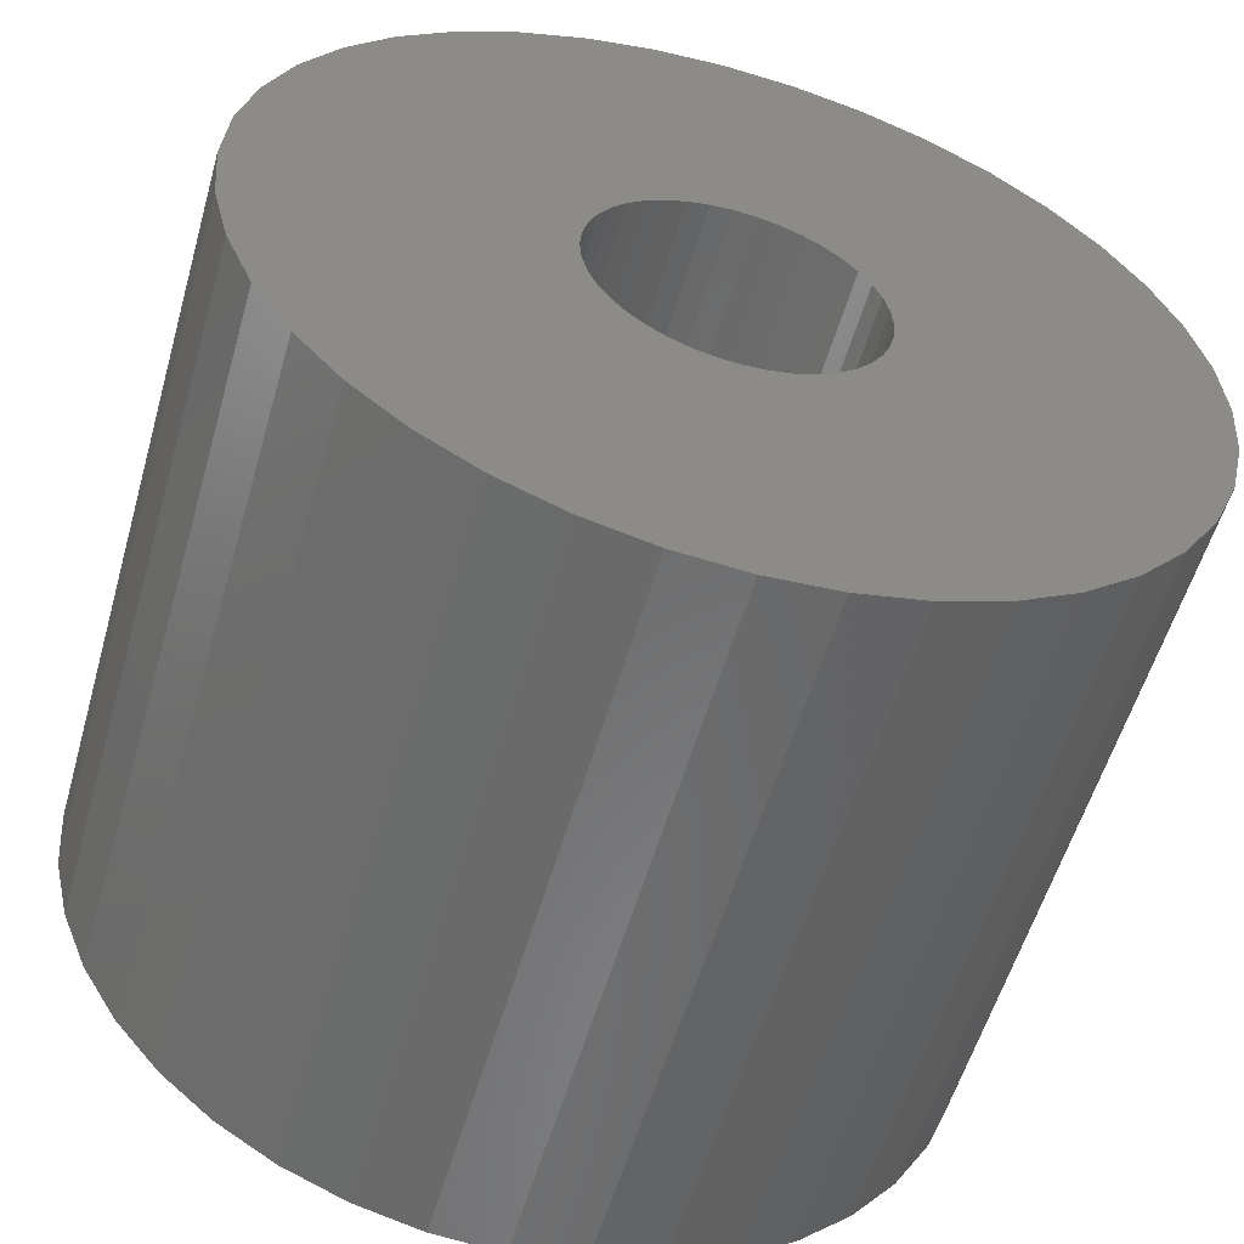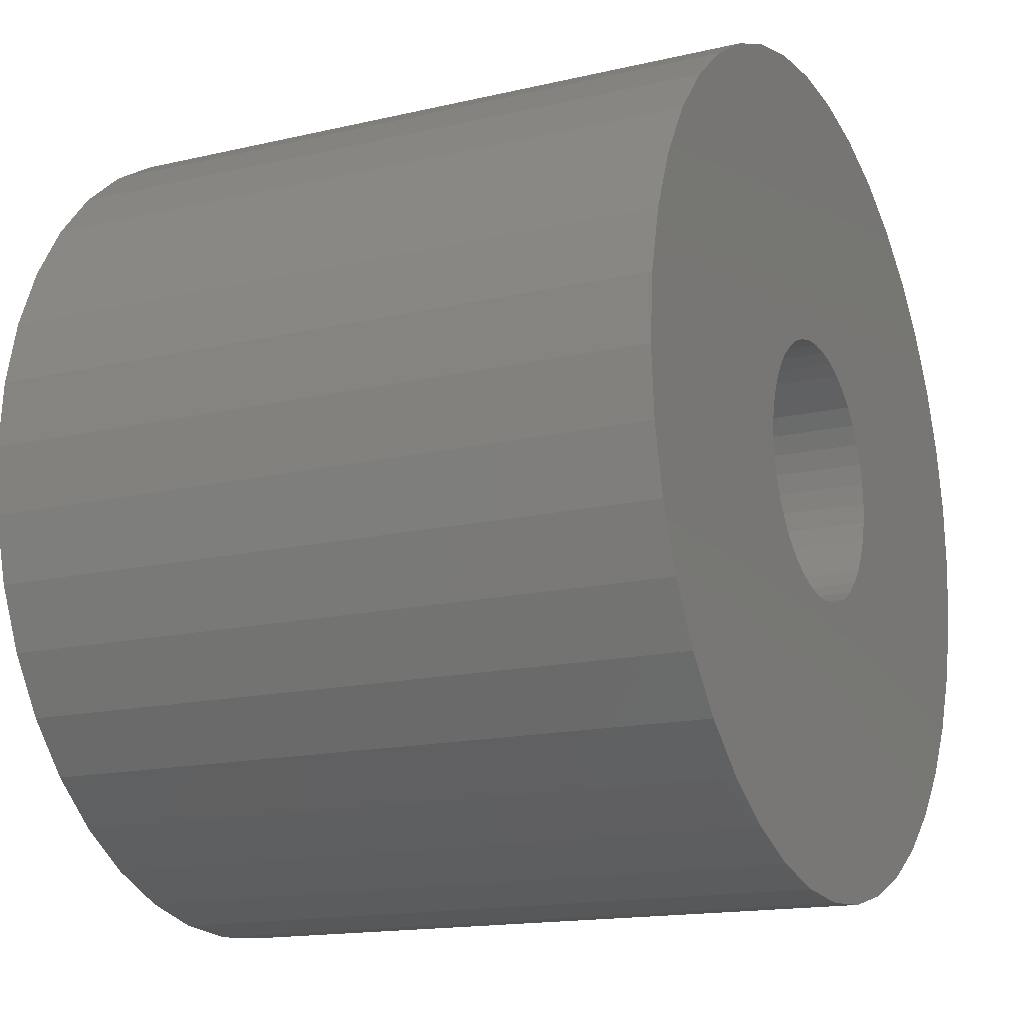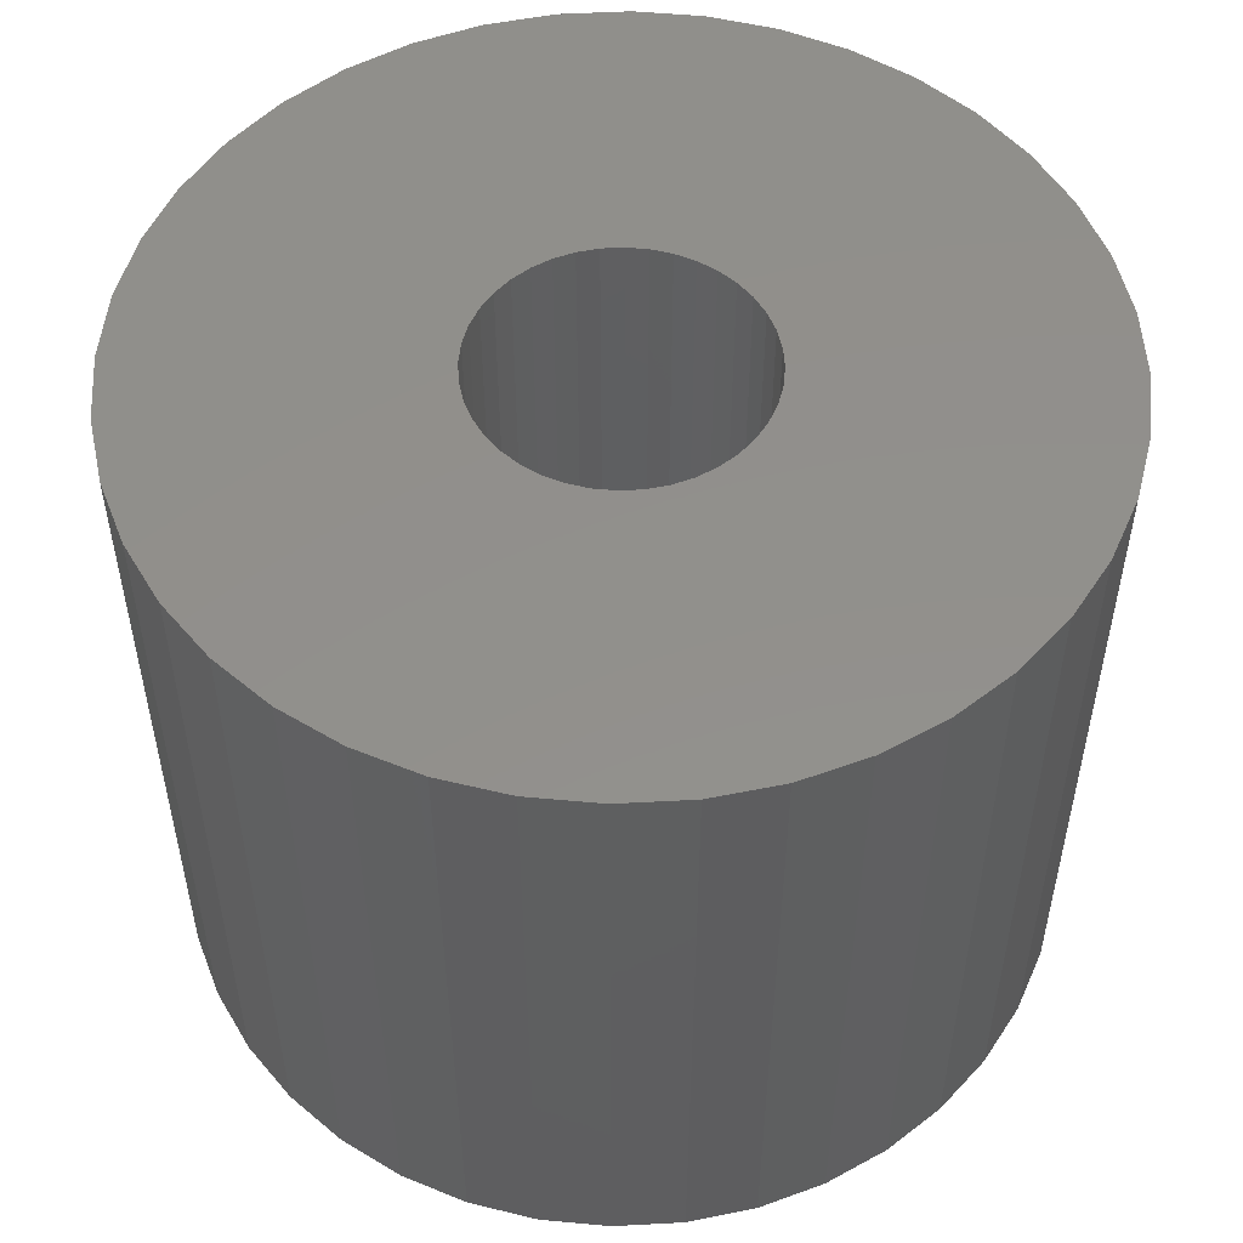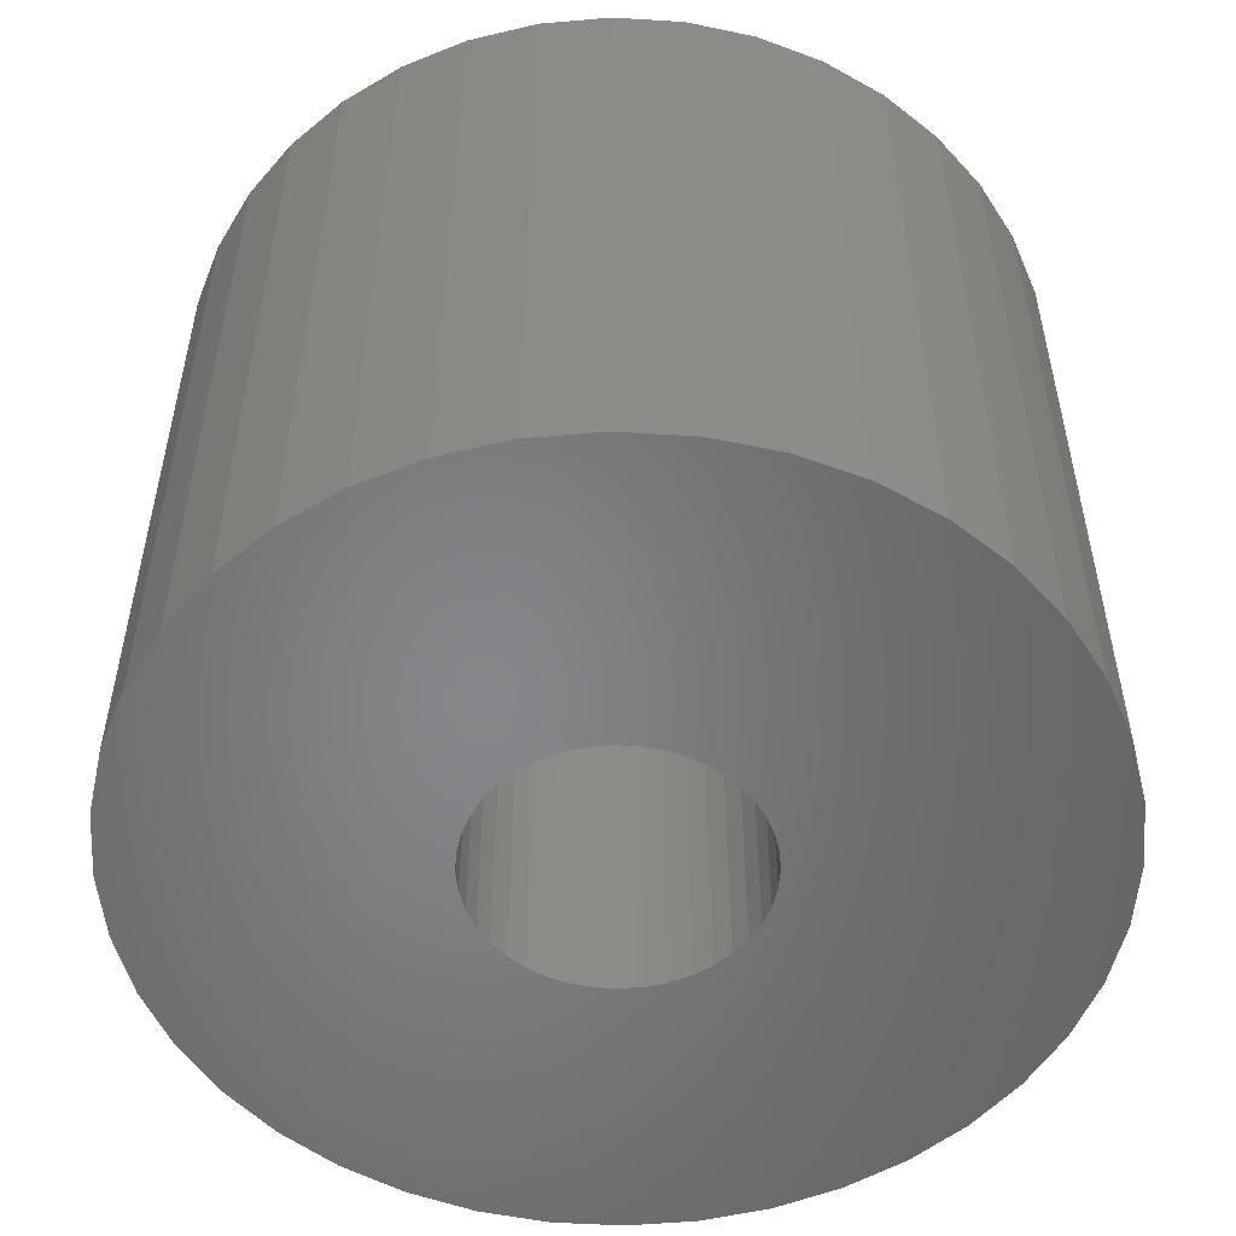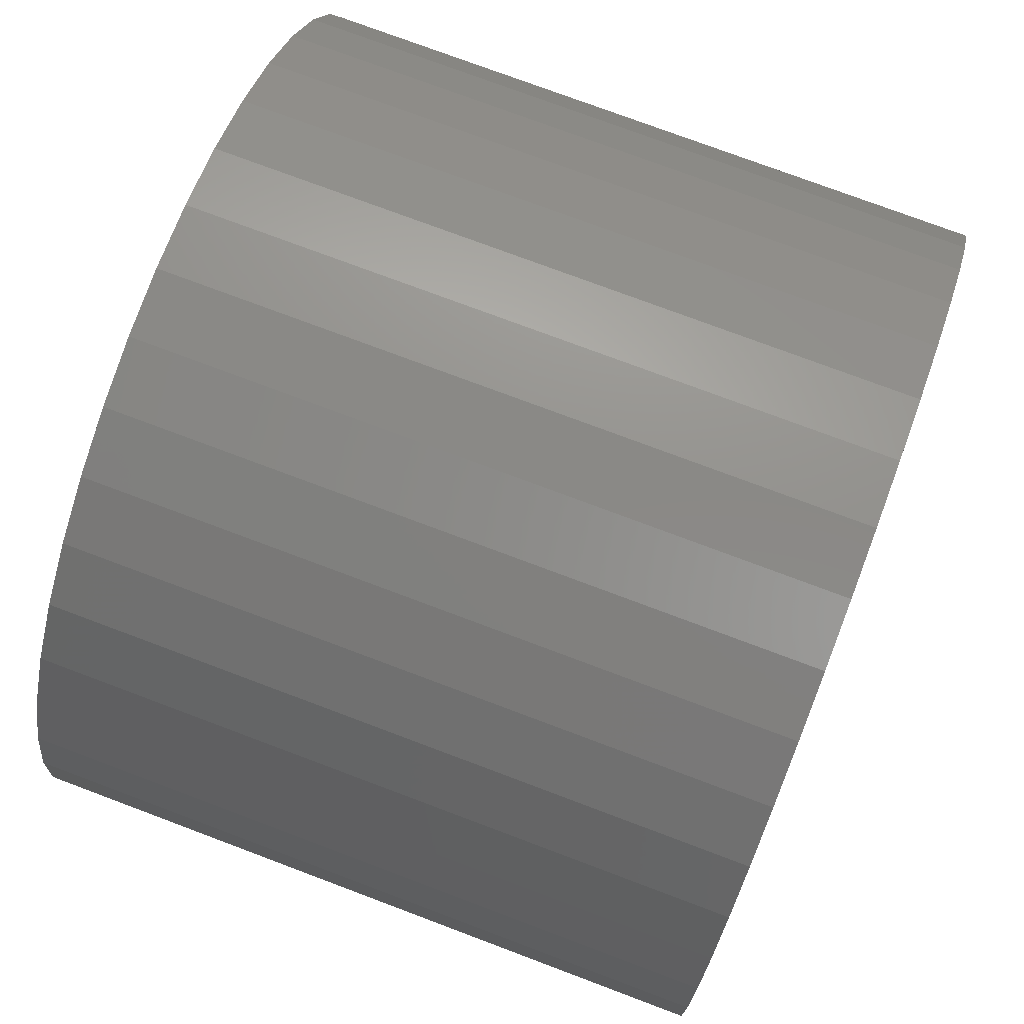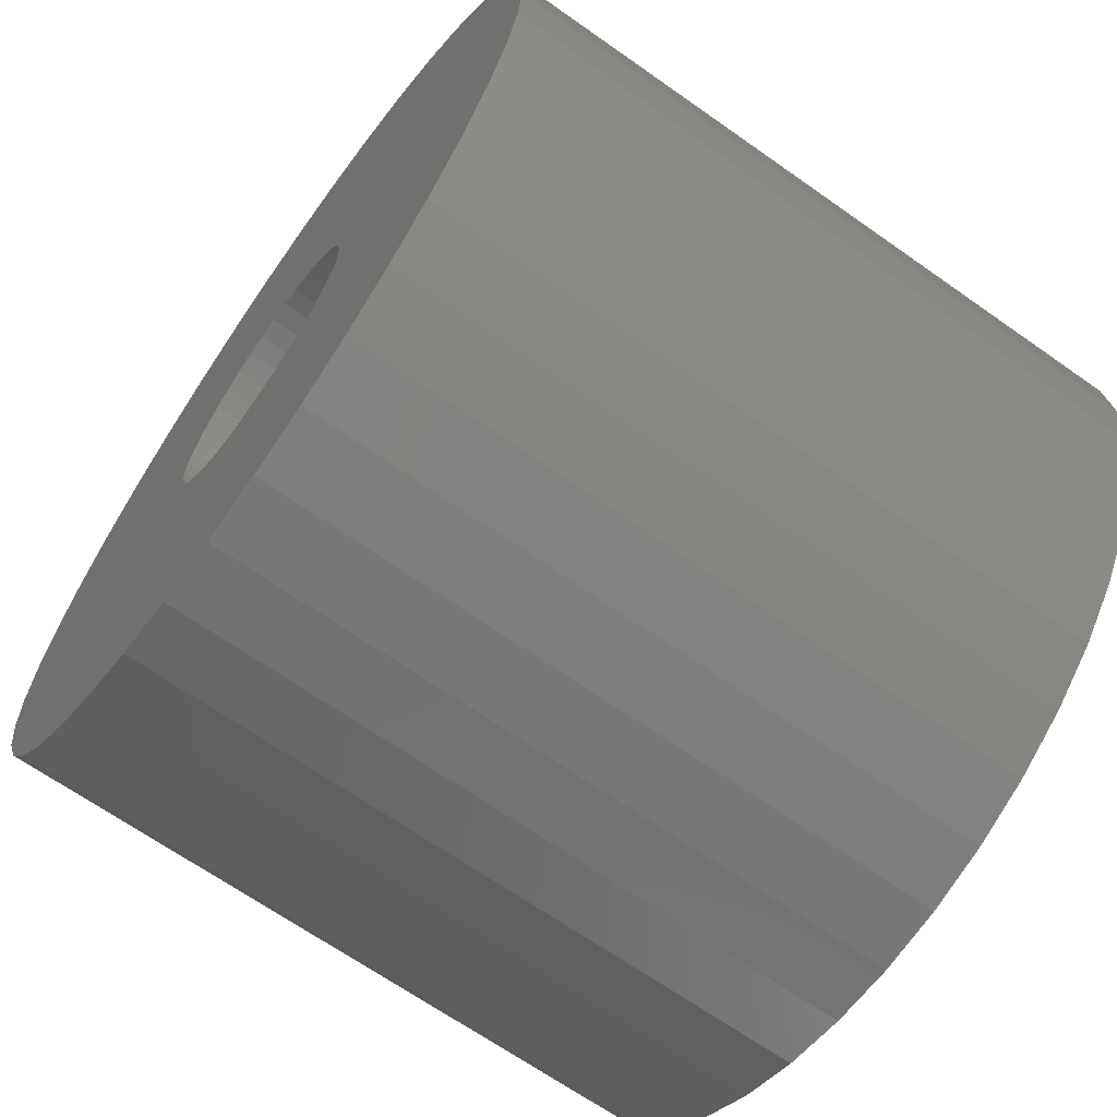
<metadata>
{"format":"stl","ext":"stl","renderer":"f3d","projection":"perspective","resolution":1024,"background":"white","views":[{"elev":-55.9,"azim":-15.9,"up":"+Y"},{"elev":-15.6,"azim":116.2,"up":"+Y"},{"elev":52.6,"azim":-79.8,"up":"+Z"},{"elev":-53.0,"azim":-107.2,"up":"+Z"},{"elev":76.1,"azim":-69.4,"up":"+Y"},{"elev":-66.8,"azim":54.7,"up":"+Y"}]}
</metadata>
<code>
# stl→obj: 160 verts, 320 faces
v 5 0 8
v 4.938 0.7822 0
v 4.938 0.7822 8
v 5 0 0
v -5 0 0
v -4.938 0.7822 8
v -4.938 0.7822 0
v -5 0 8
v 0.7822 4.938 0
v 0 5 8
v 0.7822 4.938 8
v 0 5 0
v 4.045 2.939 8
v 3.536 3.536 0
v 3.536 3.536 8
v 4.045 2.939 0
v -2.939 4.045 0
v -3.536 3.536 8
v -2.939 4.045 8
v -3.536 3.536 0
v -0.7822 4.938 0
v -1.545 4.755 8
v -0.7822 4.938 8
v -1.545 4.755 0
v 2.939 -4.045 0
v 3.536 -3.536 8
v 2.939 -4.045 8
v 3.536 -3.536 0
v 1.55 0 0
v 4.938 -0.7822 0
v 1.531 -0.2425 0
v 4.755 -1.545 0
v 1.474 -0.479 0
v 4.455 -2.27 0
v 1.531 0.2425 0
v 1.381 -0.7037 0
v 4.045 -2.939 0
v 4.755 1.545 0
v 1.254 -0.9111 0
v 1.474 0.479 0
v 1.096 -1.096 0
v 4.455 2.27 0
v 0.9111 -1.254 0
v 2.27 -4.455 0
v 1.381 0.7037 0
v 0.7037 -1.381 0
v 1.545 -4.755 0
v 0.479 -1.474 0
v 0.7822 -4.938 0
v 0.2425 -1.531 0
v 0 -5 0
v 0 -1.55 0
v -0.2425 -1.531 0
v -0.7822 -4.938 0
v -0.479 -1.474 0
v -1.545 -4.755 0
v -0.7037 -1.381 0
v -2.27 -4.455 0
v -0.9111 -1.254 0
v -2.939 -4.045 0
v -1.096 -1.096 0
v -3.536 -3.536 0
v -1.254 -0.9111 0
v -4.045 -2.939 0
v -1.381 -0.7037 0
v 1.254 0.9111 0
v 1.096 1.096 0
v 2.939 4.045 0
v 0.9111 1.254 0
v 2.27 4.455 0
v 0.7037 1.381 0
v 1.545 4.755 0
v 0.479 1.474 0
v 0.2425 1.531 0
v 0 1.55 0
v -0.2425 1.531 0
v -0.479 1.474 0
v -0.7037 1.381 0
v -2.27 4.455 0
v -0.9111 1.254 0
v -1.096 1.096 0
v -1.254 0.9111 0
v -4.045 2.939 0
v -1.381 0.7037 0
v -4.455 2.27 0
v -1.474 0.479 0
v -4.755 1.545 0
v -1.531 0.2425 0
v -1.55 0 0
v -4.455 -2.27 0
v -1.474 -0.479 0
v -4.755 -1.545 0
v -1.531 -0.2425 0
v -4.938 -0.7822 0
v 4.755 1.545 8
v 4.455 2.27 8
v 1.545 4.755 8
v 2.27 4.455 8
v 2.939 4.045 8
v -4.455 2.27 8
v -4.755 1.545 8
v -4.045 2.939 8
v 1.55 0 8
v 1.531 0.2425 8
v 4.938 -0.7822 8
v 1.474 0.479 8
v 1.531 -0.2425 8
v 1.381 0.7037 8
v 4.755 -1.545 8
v 1.254 0.9111 8
v 1.474 -0.479 8
v 1.096 1.096 8
v 4.455 -2.27 8
v 0.9111 1.254 8
v 1.381 -0.7037 8
v 4.045 -2.939 8
v 0.7037 1.381 8
v 0.479 1.474 8
v 0.2425 1.531 8
v 0 1.55 8
v -0.2425 1.531 8
v -0.479 1.474 8
v -0.7037 1.381 8
v -2.27 4.455 8
v -0.9111 1.254 8
v -1.096 1.096 8
v -1.254 0.9111 8
v -1.381 0.7037 8
v 1.254 -0.9111 8
v 1.096 -1.096 8
v 0.9111 -1.254 8
v 2.27 -4.455 8
v 0.7037 -1.381 8
v 1.545 -4.755 8
v 0.479 -1.474 8
v 0.7822 -4.938 8
v 0.2425 -1.531 8
v 0 -1.55 8
v 0 -5 8
v -0.2425 -1.531 8
v -0.7822 -4.938 8
v -0.479 -1.474 8
v -1.545 -4.755 8
v -0.7037 -1.381 8
v -2.27 -4.455 8
v -0.9111 -1.254 8
v -2.939 -4.045 8
v -1.096 -1.096 8
v -3.536 -3.536 8
v -1.254 -0.9111 8
v -4.045 -2.939 8
v -1.381 -0.7037 8
v -4.455 -2.27 8
v -1.474 -0.479 8
v -4.755 -1.545 8
v -1.531 -0.2425 8
v -4.938 -0.7822 8
v -1.55 0 8
v -1.474 0.479 8
v -1.531 0.2425 8
f 1 2 3
f 2 1 4
f 5 6 7
f 6 5 8
f 9 10 11
f 10 9 12
f 13 14 15
f 14 13 16
f 17 18 19
f 18 17 20
f 21 22 23
f 22 21 24
f 25 26 27
f 26 25 28
f 29 4 30
f 31 30 32
f 4 29 2
f 33 32 34
f 35 2 29
f 36 34 37
f 2 35 38
f 39 37 28
f 40 38 35
f 41 28 25
f 38 40 42
f 43 25 44
f 45 42 40
f 42 45 16
f 46 44 47
f 30 31 29
f 32 33 31
f 34 36 33
f 37 39 36
f 28 41 39
f 25 43 41
f 48 47 49
f 44 46 43
f 47 48 46
f 49 50 48
f 51 50 49
f 51 52 50
f 51 53 52
f 54 53 51
f 53 54 55
f 56 55 54
f 55 56 57
f 58 57 56
f 57 58 59
f 60 59 58
f 59 60 61
f 62 61 60
f 61 62 63
f 64 63 62
f 63 64 65
f 66 16 45
f 16 66 14
f 67 14 66
f 14 67 68
f 69 68 67
f 68 69 70
f 71 70 69
f 70 71 72
f 73 72 71
f 72 73 9
f 74 9 73
f 75 9 74
f 75 12 9
f 76 12 75
f 21 76 77
f 24 77 78
f 76 21 12
f 79 78 80
f 17 80 81
f 20 81 82
f 83 82 84
f 85 84 86
f 87 86 88
f 77 24 21
f 7 88 89
f 90 65 64
f 78 79 24
f 65 90 91
f 80 17 79
f 92 91 90
f 81 20 17
f 91 92 93
f 82 83 20
f 94 93 92
f 84 85 83
f 93 94 89
f 86 87 85
f 5 89 94
f 88 7 87
f 89 5 7
f 95 42 96
f 42 95 38
f 3 38 95
f 38 3 2
f 96 16 13
f 16 96 42
f 70 97 98
f 97 70 72
f 72 11 97
f 11 72 9
f 14 99 15
f 99 14 68
f 87 100 85
f 100 87 101
f 83 18 20
f 18 83 102
f 7 101 87
f 101 7 6
f 103 1 3
f 104 3 95
f 1 103 105
f 106 95 96
f 107 105 103
f 108 96 13
f 105 107 109
f 110 13 15
f 111 109 107
f 112 15 99
f 109 111 113
f 114 99 98
f 115 113 111
f 113 115 116
f 117 98 97
f 3 104 103
f 95 106 104
f 96 108 106
f 13 110 108
f 15 112 110
f 99 114 112
f 118 97 11
f 98 117 114
f 97 118 117
f 11 119 118
f 10 119 11
f 10 120 119
f 10 121 120
f 23 121 10
f 121 23 122
f 22 122 23
f 122 22 123
f 124 123 22
f 123 124 125
f 19 125 124
f 125 19 126
f 18 126 19
f 126 18 127
f 102 127 18
f 127 102 128
f 129 116 115
f 116 129 26
f 130 26 129
f 26 130 27
f 131 27 130
f 27 131 132
f 133 132 131
f 132 133 134
f 135 134 133
f 134 135 136
f 137 136 135
f 138 136 137
f 138 139 136
f 140 139 138
f 141 140 142
f 143 142 144
f 140 141 139
f 145 144 146
f 147 146 148
f 149 148 150
f 151 150 152
f 153 152 154
f 155 154 156
f 142 143 141
f 157 156 158
f 100 128 102
f 144 145 143
f 128 100 159
f 146 147 145
f 101 159 100
f 148 149 147
f 159 101 160
f 150 151 149
f 6 160 101
f 152 153 151
f 160 6 158
f 154 155 153
f 8 158 6
f 156 157 155
f 158 8 157
f 12 23 10
f 23 12 21
f 51 136 139
f 136 51 49
f 58 143 145
f 143 58 56
f 62 147 149
f 147 62 60
f 56 141 143
f 141 56 54
f 94 8 5
f 8 94 157
f 68 98 99
f 98 68 70
f 85 102 83
f 102 85 100
f 24 124 22
f 124 24 79
f 79 19 124
f 19 79 17
f 105 4 1
f 4 105 30
f 49 134 136
f 134 49 47
f 47 132 134
f 132 47 44
f 26 37 116
f 37 26 28
f 109 30 105
f 30 109 32
f 60 145 147
f 145 60 58
f 54 139 141
f 139 54 51
f 90 155 92
f 155 90 153
f 62 151 64
f 151 62 149
f 92 157 94
f 157 92 155
f 44 27 132
f 27 44 25
f 116 34 113
f 34 116 37
f 64 153 90
f 153 64 151
f 113 32 109
f 32 113 34
f 29 104 35
f 104 29 103
f 158 88 160
f 88 158 89
f 75 119 120
f 119 75 74
f 69 112 114
f 112 69 67
f 81 125 126
f 125 81 80
f 77 121 122
f 121 77 76
f 45 110 66
f 110 45 108
f 35 106 40
f 106 35 104
f 66 112 67
f 112 66 110
f 73 117 118
f 117 73 71
f 74 118 119
f 118 74 73
f 71 114 117
f 114 71 69
f 159 84 128
f 84 159 86
f 127 81 126
f 81 127 82
f 160 86 159
f 86 160 88
f 76 120 121
f 120 76 75
f 43 133 131
f 133 43 46
f 39 115 36
f 115 39 129
f 33 107 31
f 107 33 111
f 59 148 146
f 148 59 61
f 53 142 140
f 142 53 55
f 156 89 158
f 89 156 93
f 40 108 45
f 108 40 106
f 128 82 127
f 82 128 84
f 78 122 123
f 122 78 77
f 80 123 125
f 123 80 78
f 50 138 137
f 138 50 52
f 46 135 133
f 135 46 48
f 41 131 130
f 131 41 43
f 36 111 33
f 111 36 115
f 57 146 144
f 146 57 59
f 52 140 138
f 140 52 53
f 152 91 154
f 91 152 65
f 148 63 150
f 63 148 61
f 154 93 156
f 93 154 91
f 31 103 29
f 103 31 107
f 48 137 135
f 137 48 50
f 41 129 39
f 129 41 130
f 55 144 142
f 144 55 57
f 150 65 152
f 65 150 63

</code>
